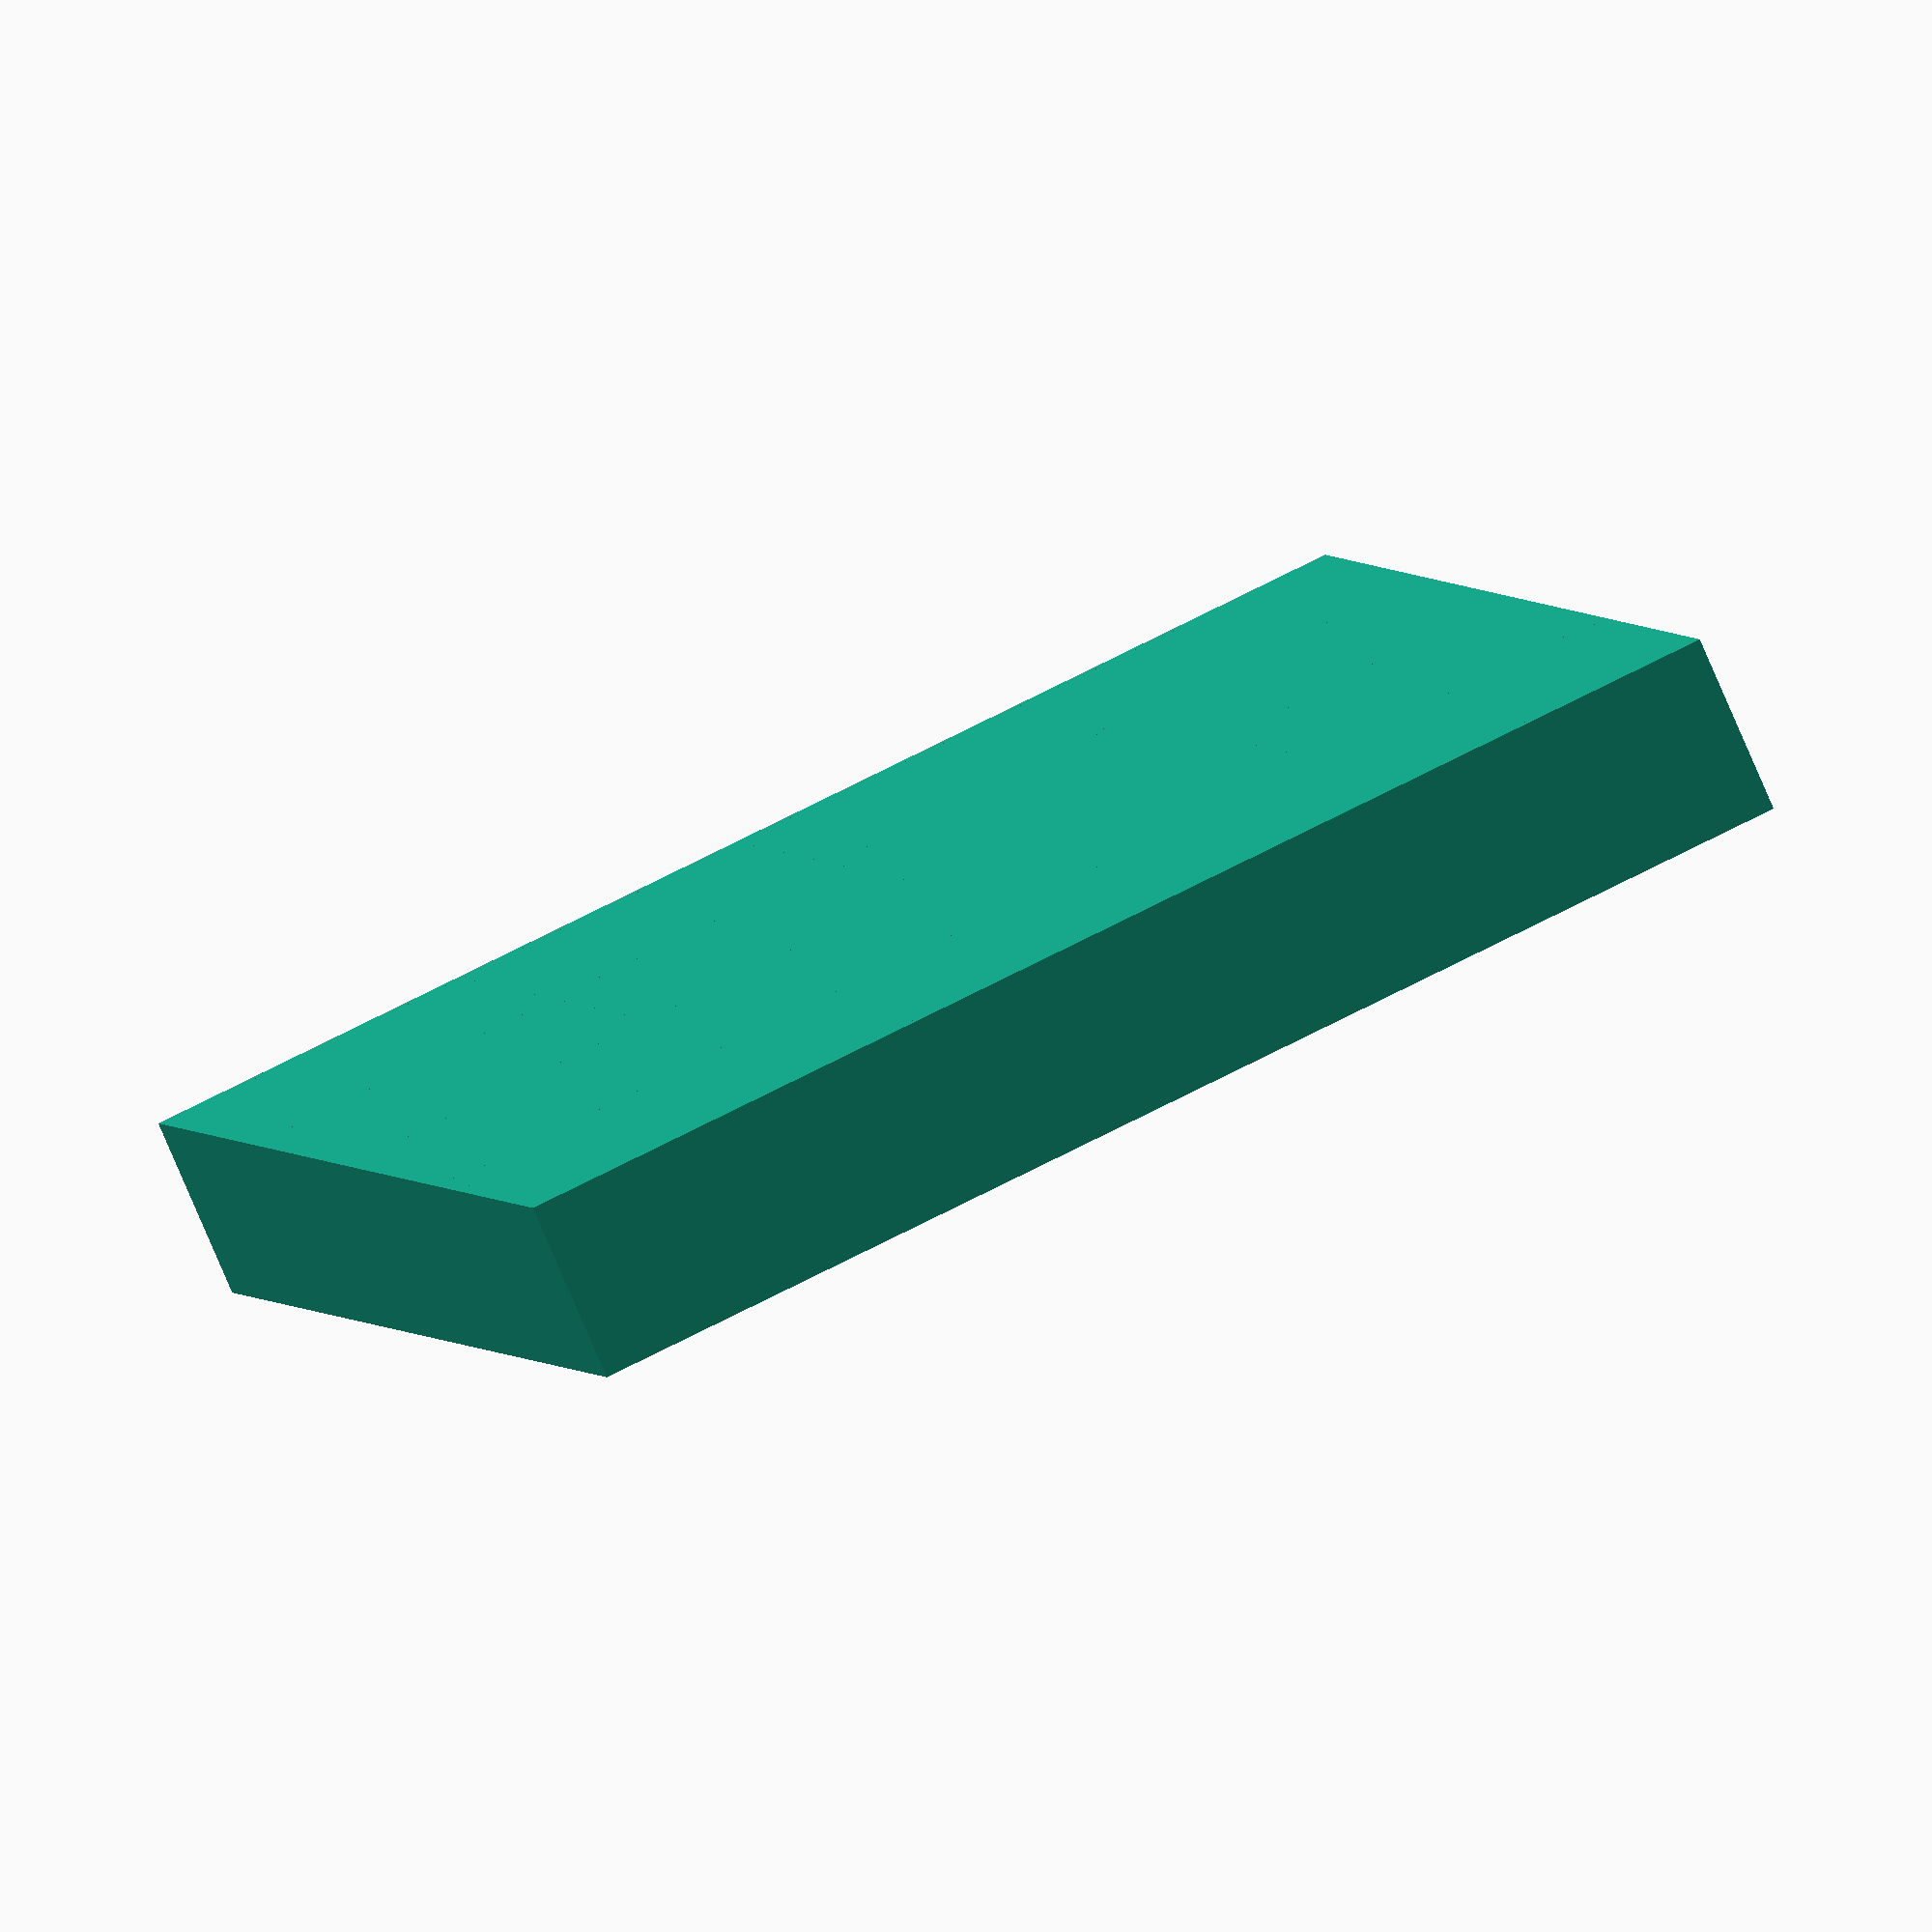
<openscad>
// The number cell to A side
Grid_A = 4;

// The number cell to B side
Grid_B = 4;

// The wall heigth
Grid_heigth = 15;

// The size of the paint bottle
Bottle_size = 25.4;

// Brush holder
Brush = 0; // [1:Yes, 0:No]

// Brush holder wall heigth
Brush_wall =60;


cube([Grid_A*(1+Bottle_size),Grid_B*(Bottle_size+1),1]);
for(i=[0:1:Grid_A]){
    translate([(Bottle_size+1)*i,0,0])cube([1,Grid_B*(Bottle_size+1)+1,Grid_heigth]);
}
for(i=[0:1:Grid_B]){
    translate([0,(Bottle_size+1)*i,0])cube([Grid_A*(Bottle_size+1)+1,1,Grid_heigth]);
}
if(Brush){
    for(i=[0:1:Grid_A]){
        translate([(Bottle_size+1)*i,-(Bottle_size+1),0])cube([1,(Bottle_size+1)+1,Brush_wall]);
    }
    for(i=[0:1:1]){
        translate([0,-(Bottle_size+1)*i,0])cube([Grid_A*(Bottle_size+1)+1,1,Brush_wall]);
    }
    translate([0,-(Bottle_size+1),0])cube([Grid_A*(1+Bottle_size),(Bottle_size+1),1]);
}
</openscad>
<views>
elev=259.0 azim=107.8 roll=336.8 proj=o view=wireframe
</views>
